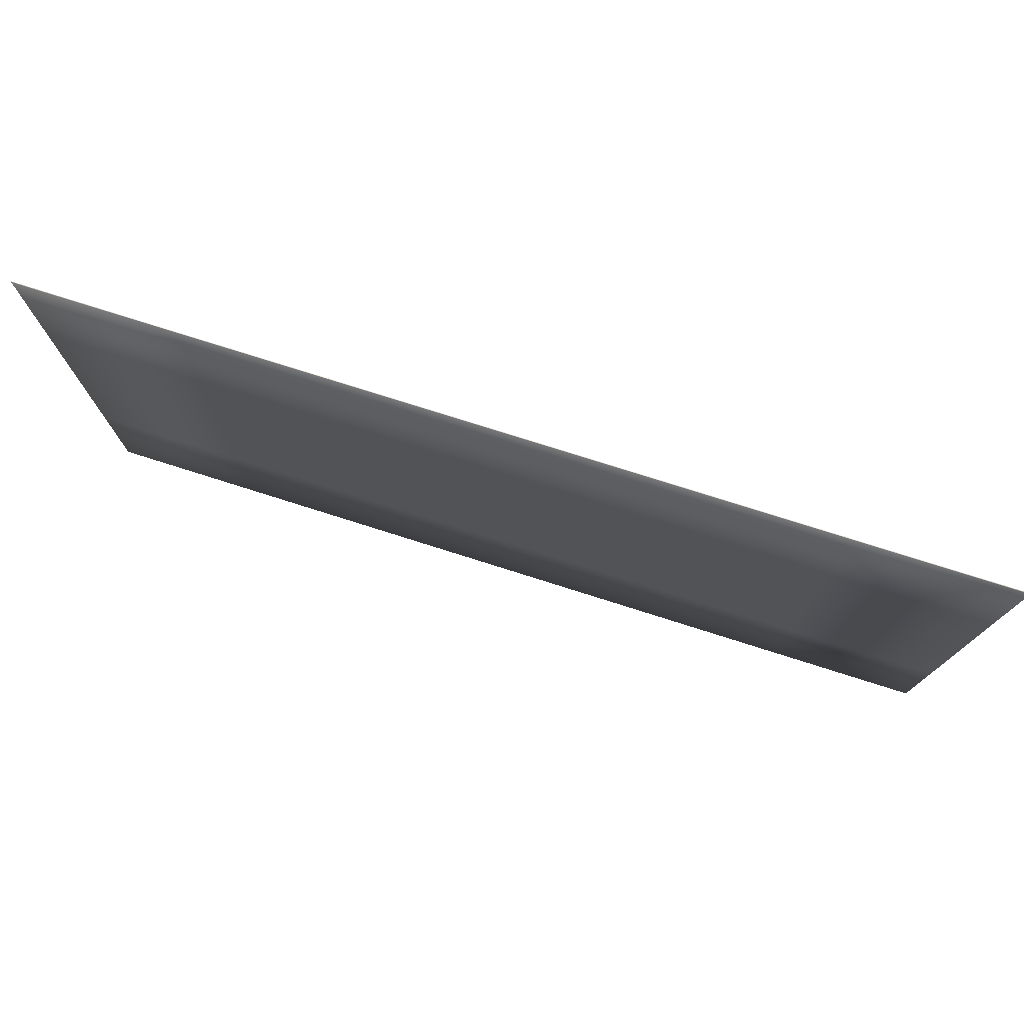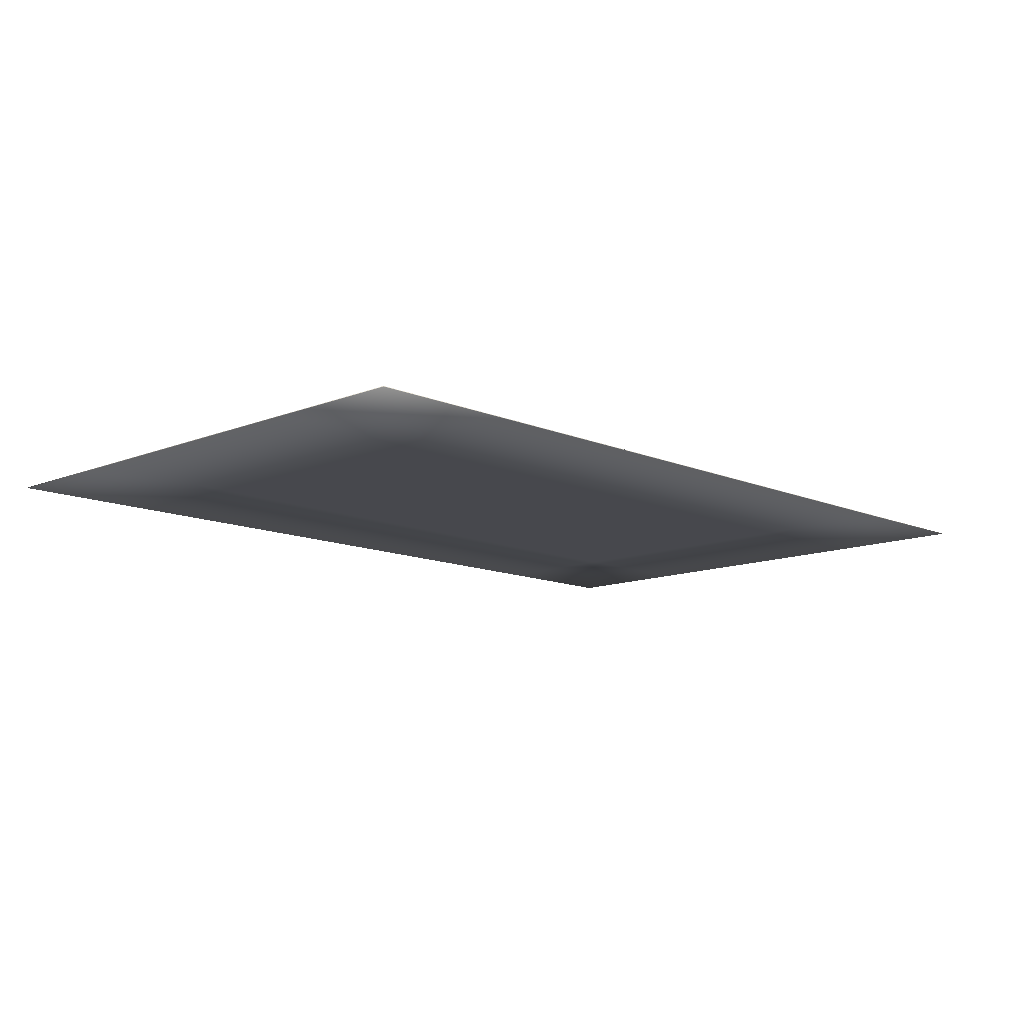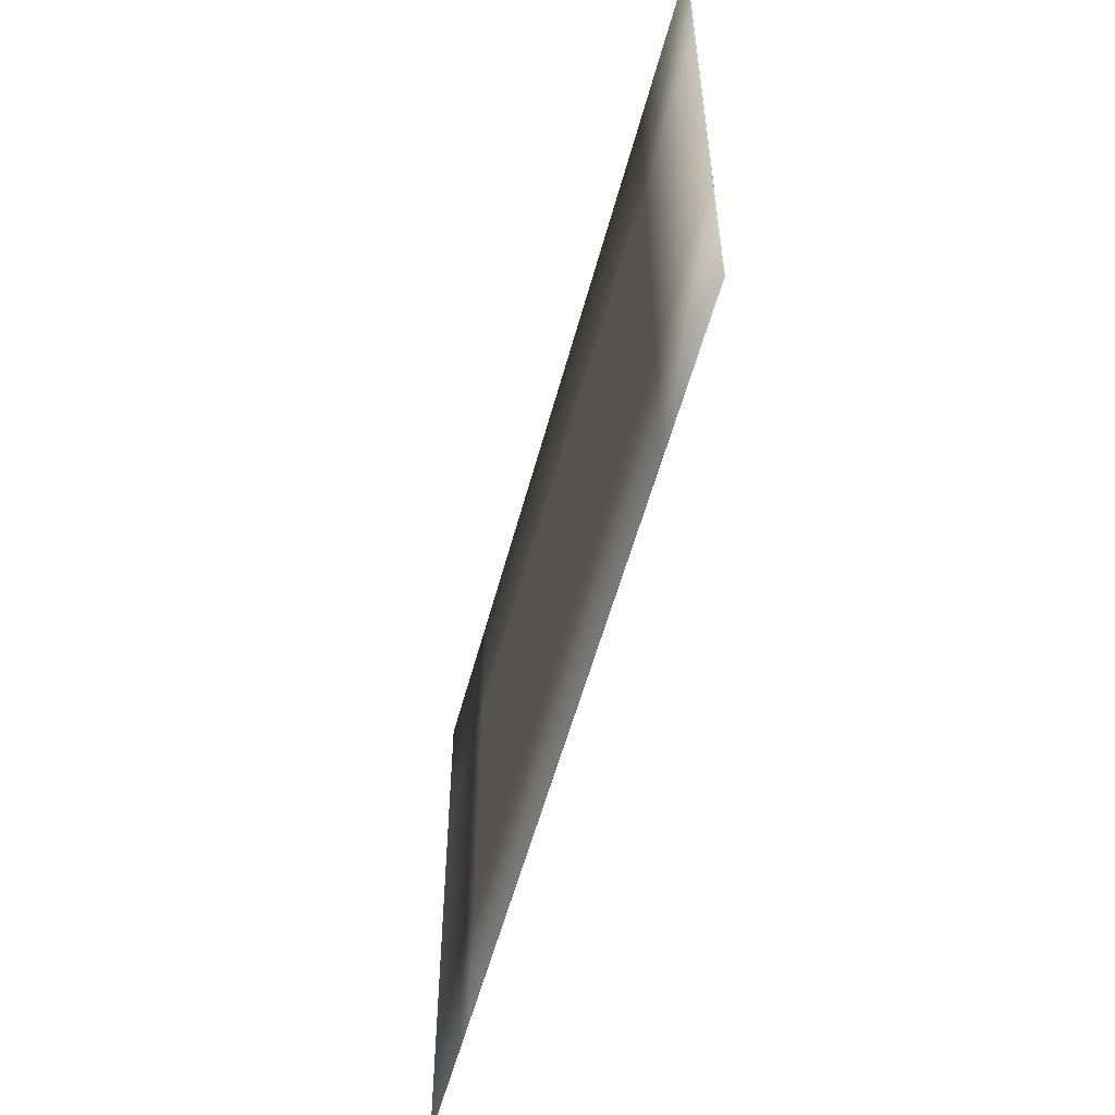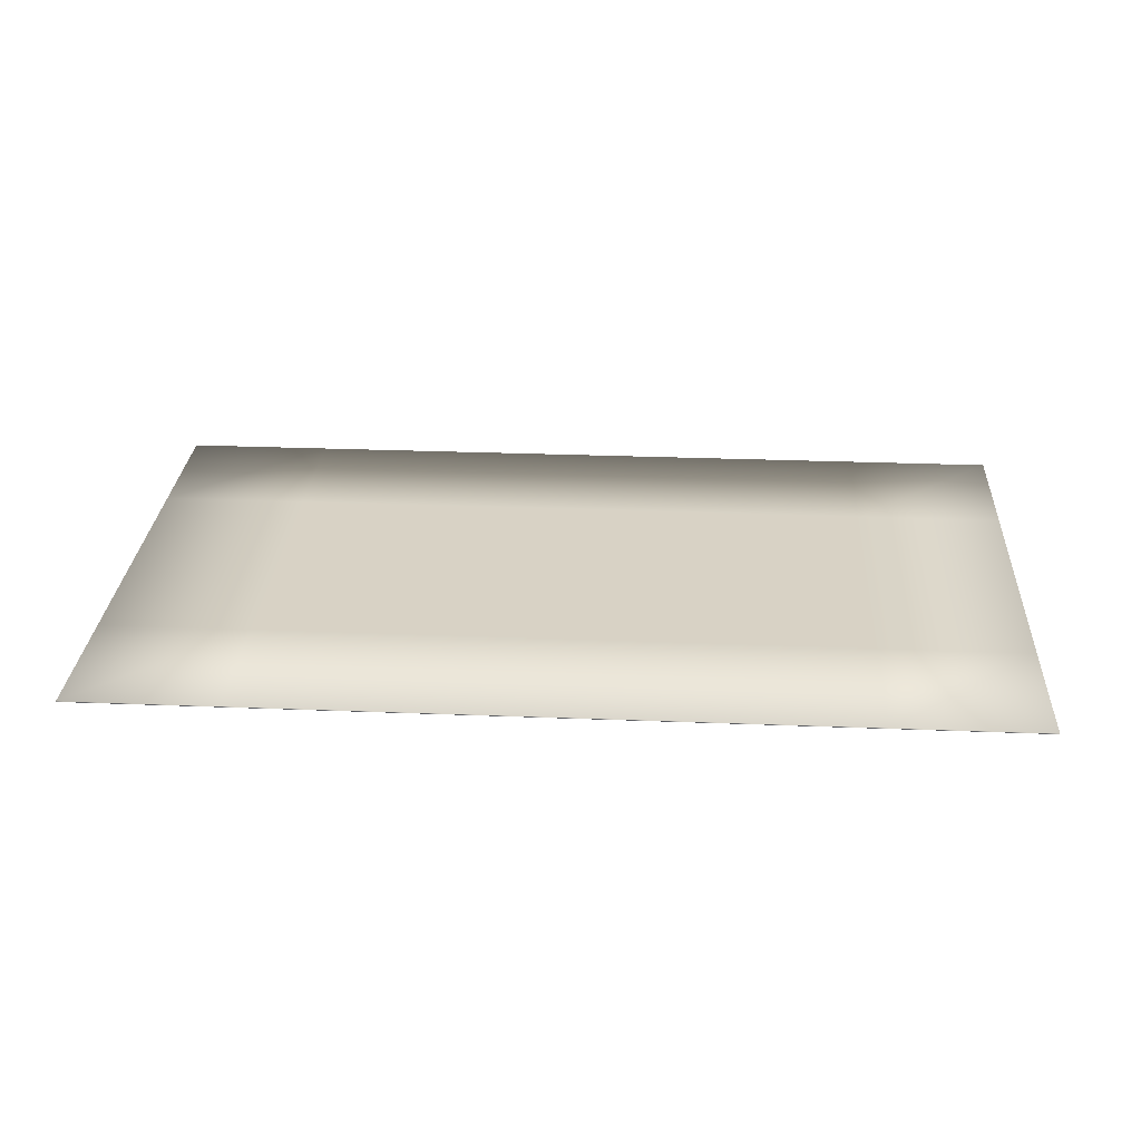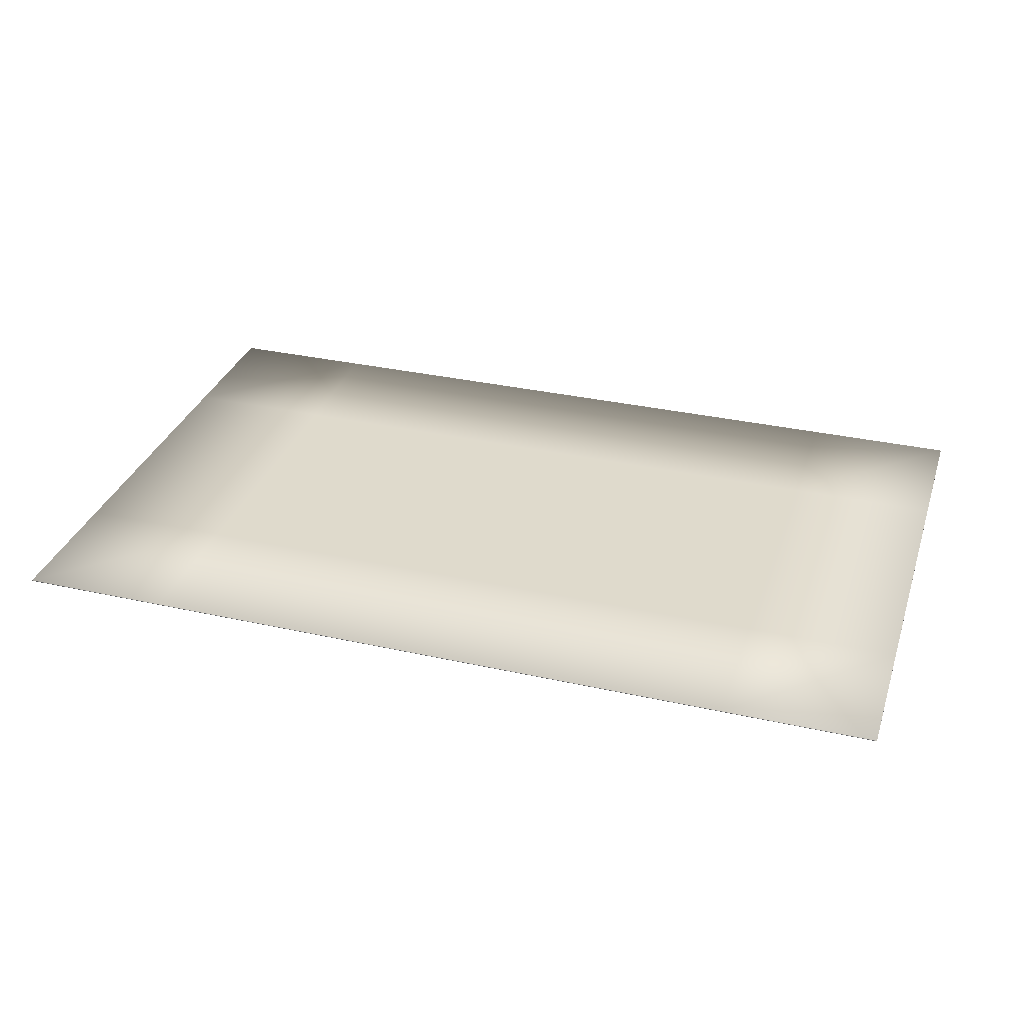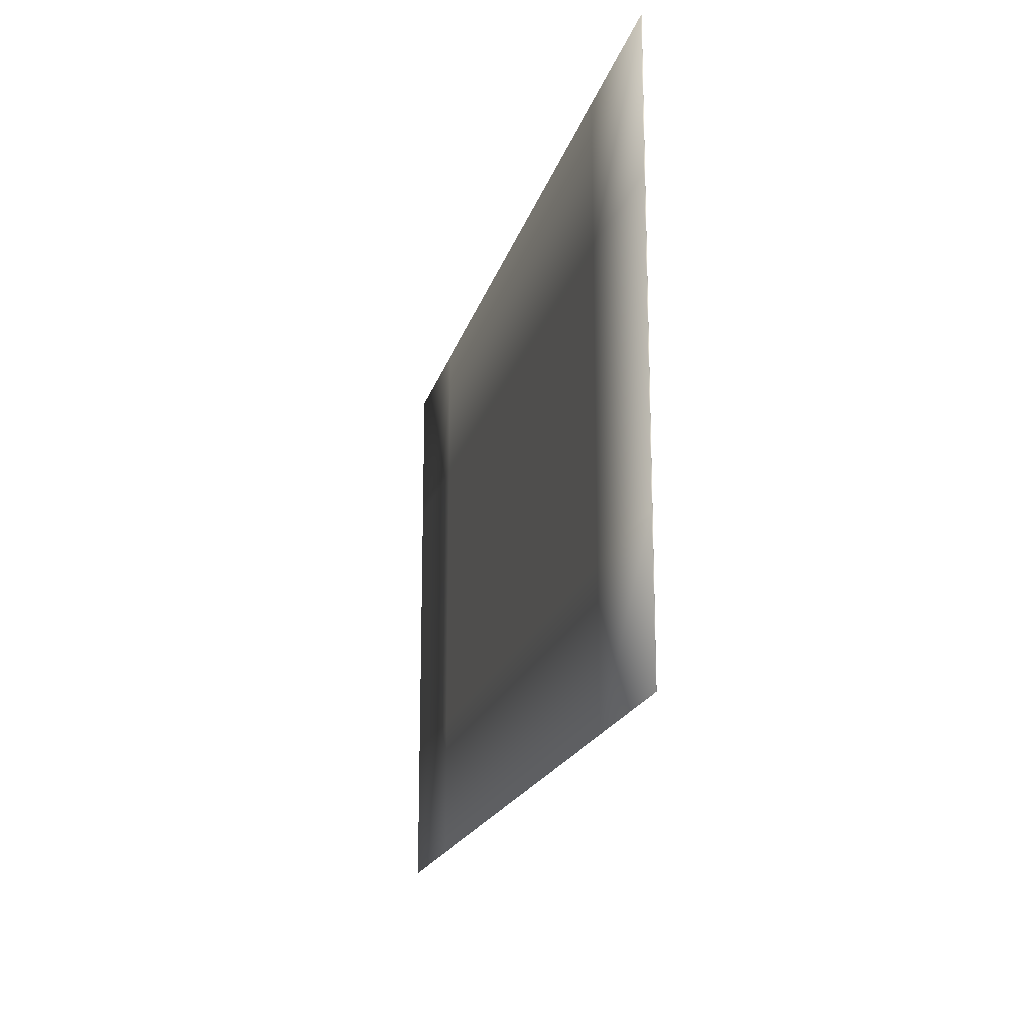
<metadata>
{"format":"obj","ext":"obj","renderer":"f3d","projection":"perspective","resolution":1024,"background":"white","views":[{"elev":76.8,"azim":-162.4,"up":"+Z"},{"elev":-11.9,"azim":134.1,"up":"+Y"},{"elev":-54.8,"azim":-104.7,"up":"+Z"},{"elev":27.7,"azim":3.5,"up":"+Y"},{"elev":32.4,"azim":-162.7,"up":"+Y"},{"elev":-18.3,"azim":76.4,"up":"+Z"}]}
</metadata>
<code>
v 0.5933 -0.2201 -0.1675
v 0.5933 -0.2199 -0.1675
v 0.5933 -0.2201 -0.2725
v 0.5933 -0.2199 -0.2725
v 0.4267 -0.2201 -0.1675
v 0.4267 -0.2199 -0.1675
v 0.4267 -0.2201 -0.2725
v 0.4267 -0.2199 -0.2725
v 0.5378 -0.2199 -0.1675
v 0.4822 -0.2199 -0.1675
v 0.5378 -0.2201 -0.2725
v 0.4822 -0.2201 -0.2725
v 0.4822 -0.2199 -0.2725
v 0.5378 -0.2199 -0.2725
v 0.4822 -0.2201 -0.1675
v 0.5378 -0.2201 -0.1675
v 0.4267 -0.2199 -0.22
v 0.5933 -0.2201 -0.22
v 0.4267 -0.2201 -0.22
v 0.5933 -0.2199 -0.22
v 0.4822 -0.2199 -0.22
v 0.5378 -0.2199 -0.22
v 0.5378 -0.2201 -0.22
v 0.4822 -0.2201 -0.22
v 0.5656 -0.2199 -0.2725
v 0.5656 -0.2201 -0.1675
v 0.5656 -0.2199 -0.1675
v 0.5656 -0.2201 -0.2725
v 0.5656 -0.2201 -0.22
v 0.5656 -0.2199 -0.22
v 0.51 -0.2199 -0.1675
v 0.51 -0.2201 -0.2725
v 0.51 -0.2199 -0.2725
v 0.51 -0.2201 -0.1675
v 0.51 -0.2201 -0.22
v 0.51 -0.2199 -0.22
v 0.4544 -0.2199 -0.1675
v 0.4544 -0.2201 -0.2725
v 0.4544 -0.2199 -0.2725
v 0.4544 -0.2201 -0.1675
v 0.4544 -0.2199 -0.22
v 0.4544 -0.2201 -0.22
v 0.4267 -0.2201 -0.1938
v 0.5933 -0.2199 -0.1938
v 0.4267 -0.2199 -0.1938
v 0.5933 -0.2201 -0.1938
v 0.4822 -0.2199 -0.1938
v 0.5378 -0.2199 -0.1938
v 0.5378 -0.2201 -0.1938
v 0.4822 -0.2201 -0.1938
v 0.5656 -0.2199 -0.1938
v 0.5656 -0.2201 -0.1938
v 0.51 -0.2199 -0.1938
v 0.51 -0.2201 -0.1938
v 0.4544 -0.2201 -0.1938
v 0.4544 -0.2199 -0.1938
v 0.4267 -0.2199 -0.2462
v 0.5933 -0.2201 -0.2462
v 0.4822 -0.2199 -0.2462
v 0.5378 -0.2199 -0.2462
v 0.5378 -0.2201 -0.2462
v 0.4822 -0.2201 -0.2462
v 0.4267 -0.2201 -0.2462
v 0.5933 -0.2199 -0.2462
v 0.5656 -0.2201 -0.2462
v 0.5656 -0.2199 -0.2462
v 0.51 -0.2201 -0.2462
v 0.51 -0.2199 -0.2462
v 0.4544 -0.2199 -0.2462
v 0.4544 -0.2201 -0.2462
f 70 63 7
f 39 38 7
f 45 43 5
f 66 64 4
f 64 58 3
f 27 26 1
f 37 40 15
f 31 34 16
f 69 59 13
f 68 60 14
f 25 28 11
f 33 32 12
f 65 61 11
f 67 62 12
f 54 50 24
f 52 49 23
f 53 48 22
f 56 47 21
f 44 46 18
f 51 44 20
f 57 63 19
f 55 43 19
f 48 51 30
f 46 52 29
f 58 65 28
f 4 3 28
f 9 16 26
f 60 66 25
f 47 53 36
f 49 54 35
f 61 67 32
f 14 11 32
f 59 68 33
f 10 15 34
f 50 55 42
f 45 56 41
f 57 69 39
f 6 5 40
f 13 12 38
f 62 70 38
f 6 37 56
f 15 40 55
f 16 34 54
f 10 31 53
f 1 26 52
f 9 27 51
f 40 5 43
f 27 2 44
f 2 1 46
f 37 10 47
f 31 9 48
f 26 16 49
f 34 15 50
f 17 19 43
f 24 42 70
f 17 41 69
f 21 36 68
f 23 35 67
f 22 30 66
f 18 29 65
f 8 7 63
f 35 24 62
f 29 23 61
f 36 22 60
f 41 21 59
f 20 18 58
f 30 20 64
f 42 19 63
f 7 38 70
f 7 8 39
f 5 6 45
f 4 25 66
f 3 4 64
f 1 2 27
f 15 10 37
f 16 9 31
f 13 39 69
f 14 33 68
f 11 14 25
f 12 13 33
f 11 28 65
f 12 32 67
f 24 35 54
f 23 29 52
f 22 36 53
f 21 41 56
f 18 20 44
f 20 30 51
f 19 17 57
f 19 42 55
f 30 22 48
f 29 18 46
f 28 3 58
f 28 25 4
f 26 27 9
f 25 14 60
f 36 21 47
f 35 23 49
f 32 11 61
f 32 33 14
f 33 13 59
f 34 31 10
f 42 24 50
f 41 17 45
f 39 8 57
f 40 37 6
f 38 39 13
f 38 12 62
f 56 45 6
f 55 50 15
f 54 49 16
f 53 47 10
f 52 46 1
f 51 48 9
f 43 55 40
f 44 51 27
f 46 44 2
f 47 56 37
f 48 53 31
f 49 52 26
f 50 54 34
f 43 45 17
f 70 62 24
f 69 57 17
f 68 59 21
f 67 61 23
f 66 60 22
f 65 58 18
f 63 57 8
f 62 67 35
f 61 65 29
f 60 68 36
f 59 69 41
f 58 64 20
f 64 66 30
f 63 70 42

</code>
